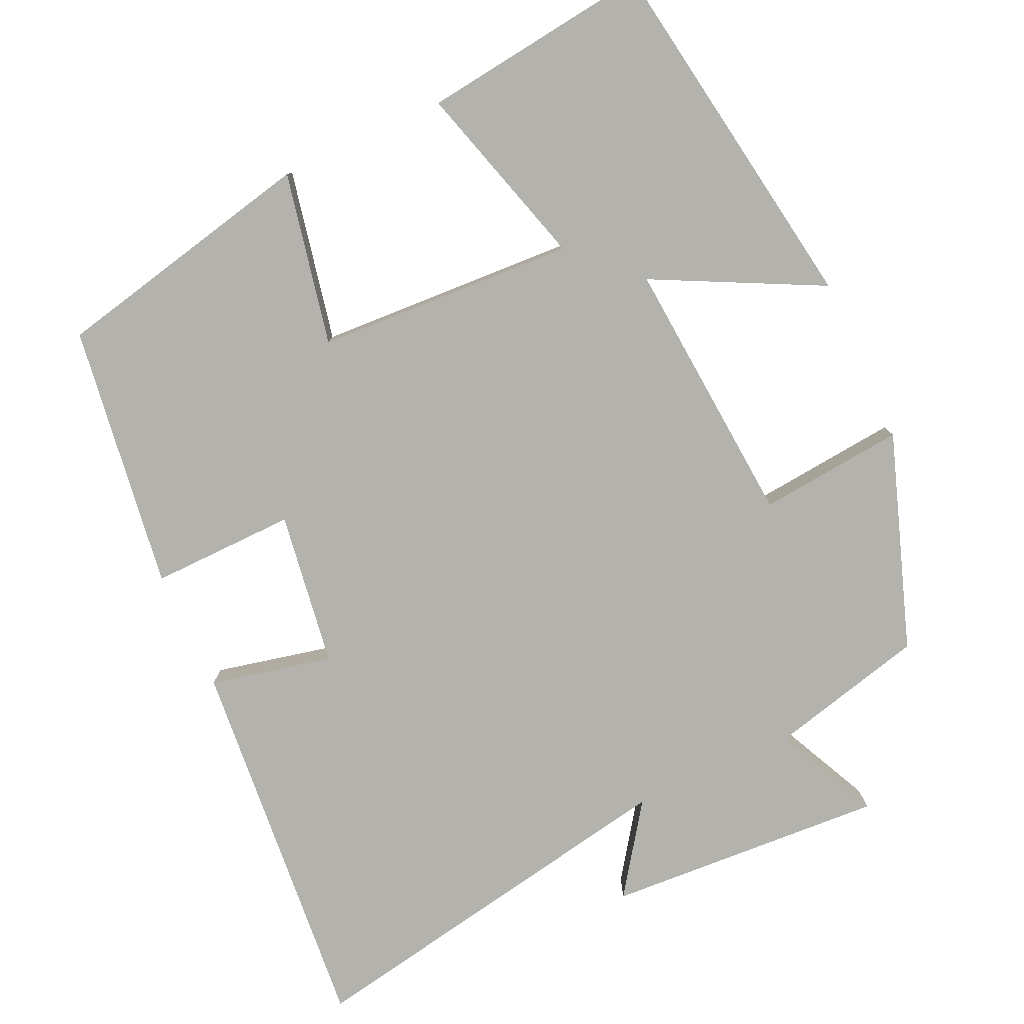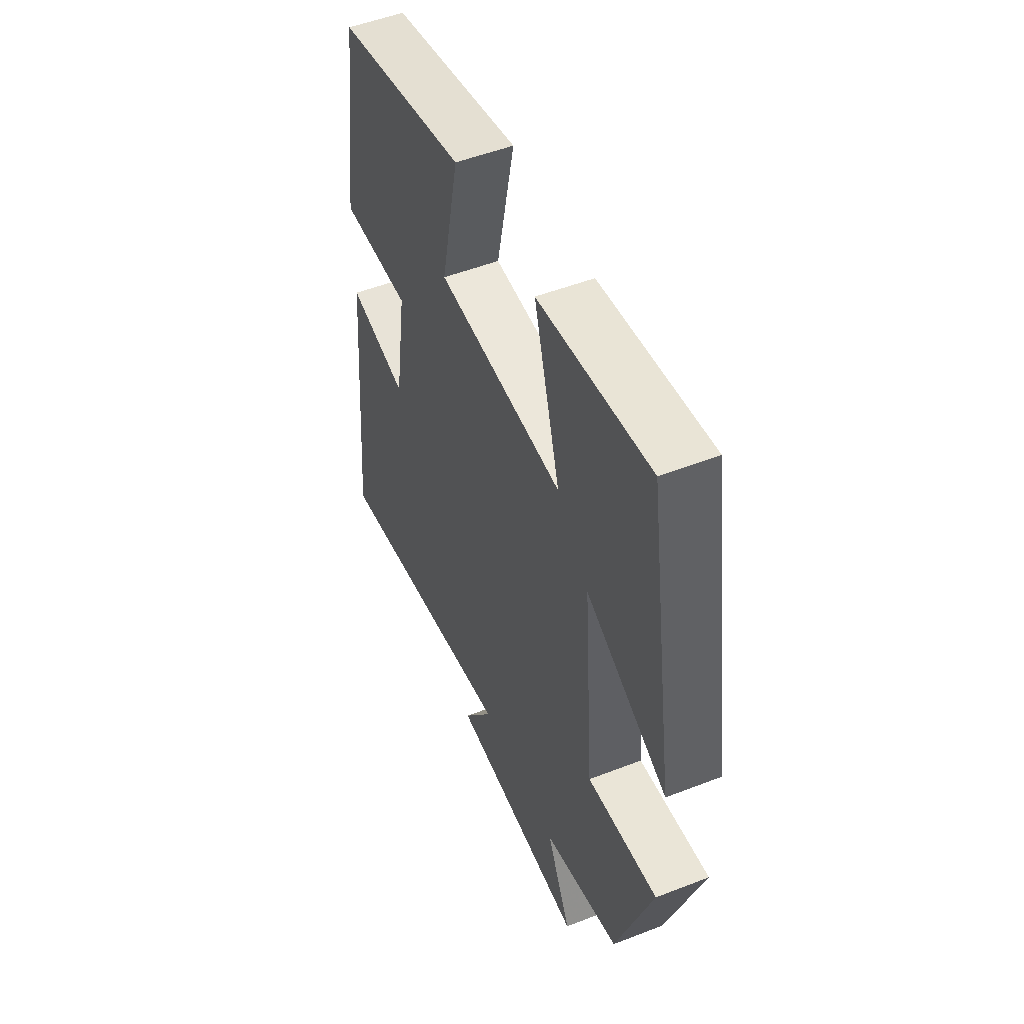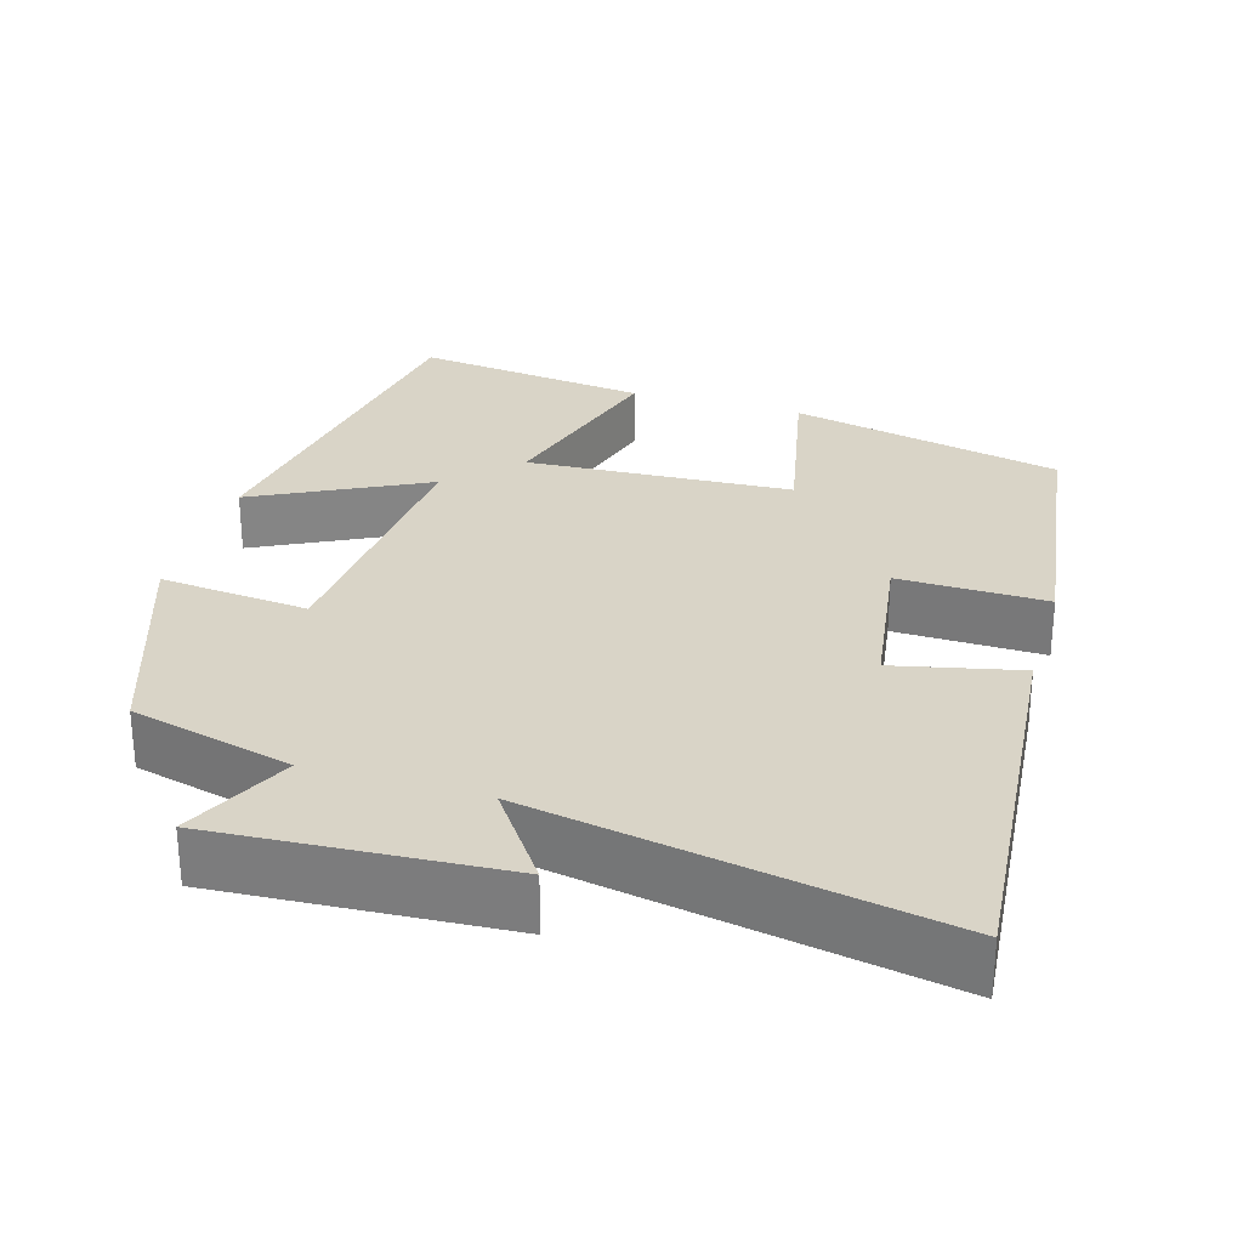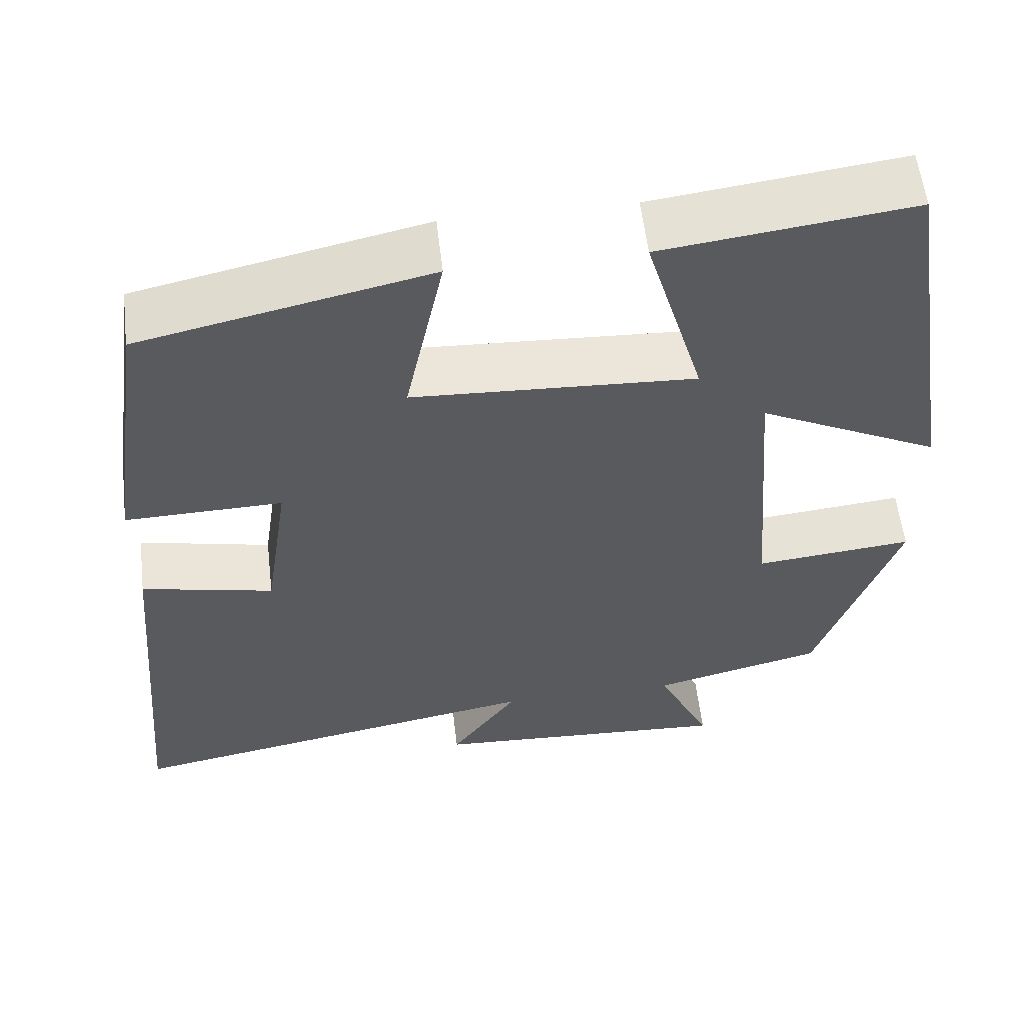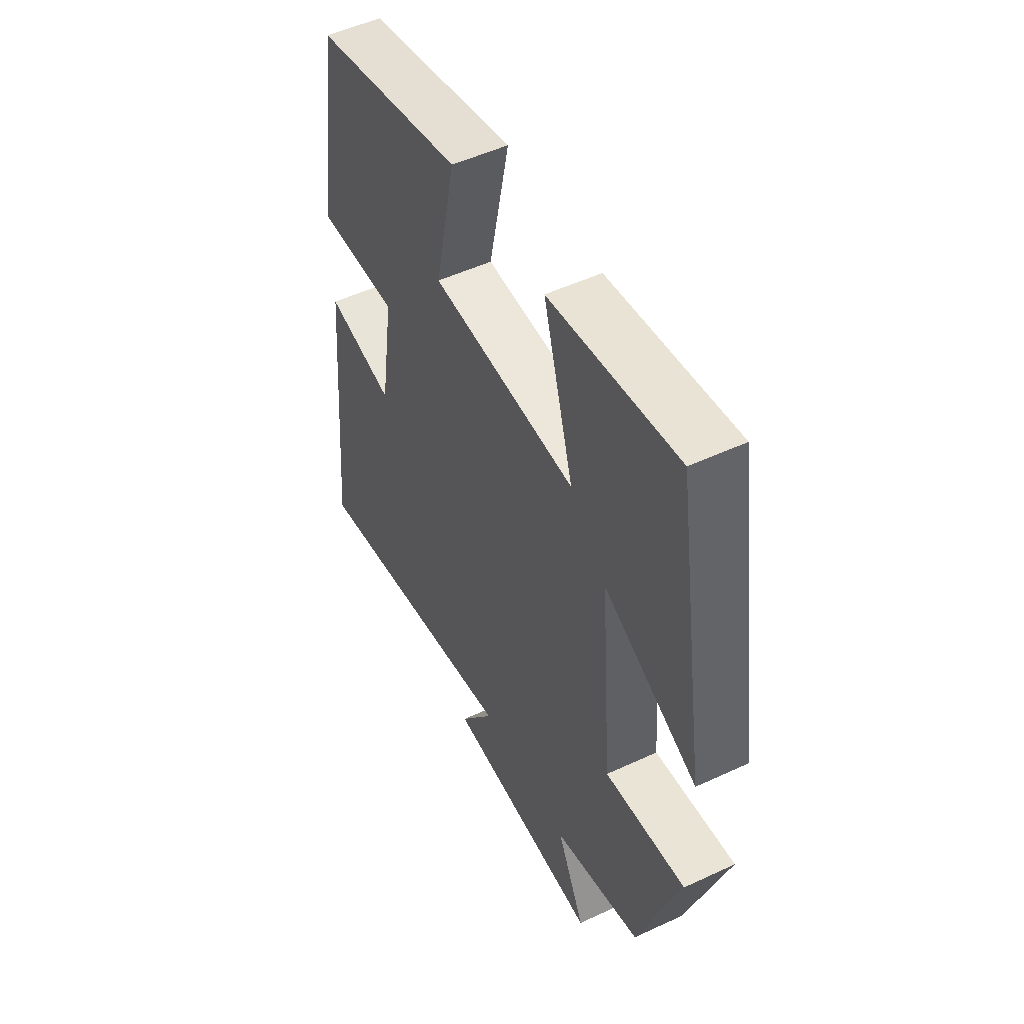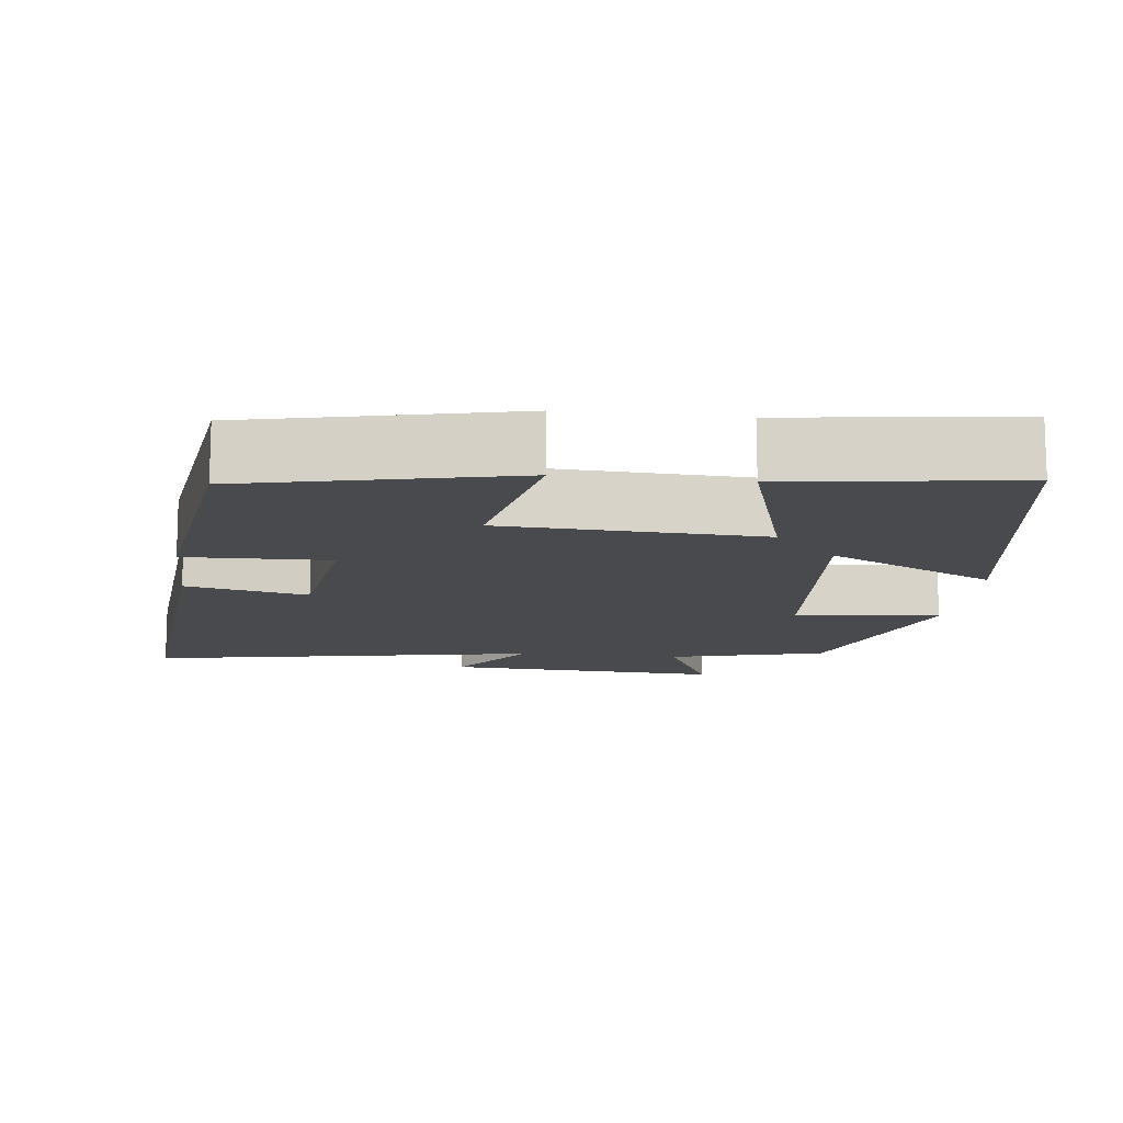
<metadata>
{"format":"obj","ext":"obj","renderer":"f3d","projection":"perspective","resolution":1024,"background":"white","views":[{"elev":-79.6,"azim":24.7,"up":"+Y"},{"elev":51.4,"azim":67.1,"up":"+Z"},{"elev":28.7,"azim":-163.5,"up":"+Y"},{"elev":57.5,"azim":-6.7,"up":"+Z"},{"elev":51.3,"azim":63.1,"up":"+Z"},{"elev":-12.9,"azim":-6.5,"up":"+Y"}]}
</metadata>
<code>
v -0.544 0.07 -0.595
v -0.5 0.07 -0.091
v -0.339 0.07 -0.127
v -0.309 0.07 0.077
v -0.5 0.07 0.073
v -0.451 0.07 0.423
v -0.101 0.07 0.5
v -0.148 0.07 0.273
v 0.194 0.07 0.255
v 0.123 0.07 0.5
v 0.425 0.07 0.538
v 0.5 0.07 0.059
v 0.28 0.07 0.17
v 0.308 0.07 -0.184
v 0.5 0.07 -0.165
v 0.402 0.07 -0.448
v 0.194 0.07 -0.5
v 0.26 0.07 -0.639
v -0.108 0.07 -0.617
v -0.026 0.07 -0.5
v -0.544 0 -0.595
v -0.5 0 -0.091
v -0.339 0 -0.127
v -0.309 0 0.077
v -0.5 0 0.073
v -0.451 0 0.423
v -0.101 0 0.5
v -0.148 0 0.273
v 0.194 0 0.255
v 0.123 0 0.5
v 0.425 0 0.538
v 0.5 0 0.059
v 0.28 0 0.17
v 0.308 0 -0.184
v 0.5 0 -0.165
v 0.402 0 -0.448
v 0.194 0 -0.5
v 0.26 0 -0.639
v -0.108 0 -0.617
v -0.026 0 -0.5
f 17 18 19 20
f 15 16 17 20
f 14 15 20 1
f 13 14 1
f 10 11 12 13
f 9 10 13
f 8 9 13 1
f 4 5 6 7
f 3 4 7 8
f 1 2 3
f 1 3 8
f 40 39 38 37
f 40 37 36 35
f 21 40 35 34
f 21 34 33
f 33 32 31 30
f 33 30 29
f 21 33 29 28
f 27 26 25 24
f 28 27 24 23
f 23 22 21
f 28 23 21
f 1 21 22 2
f 2 22 23 3
f 3 23 24 4
f 4 24 25 5
f 5 25 26 6
f 6 26 27 7
f 7 27 28 8
f 8 28 29 9
f 9 29 30 10
f 10 30 31 11
f 11 31 32 12
f 12 32 33 13
f 13 33 34 14
f 14 34 35 15
f 15 35 36 16
f 16 36 37 17
f 17 37 38 18
f 18 38 39 19
f 19 39 40 20
f 20 40 21 1

</code>
